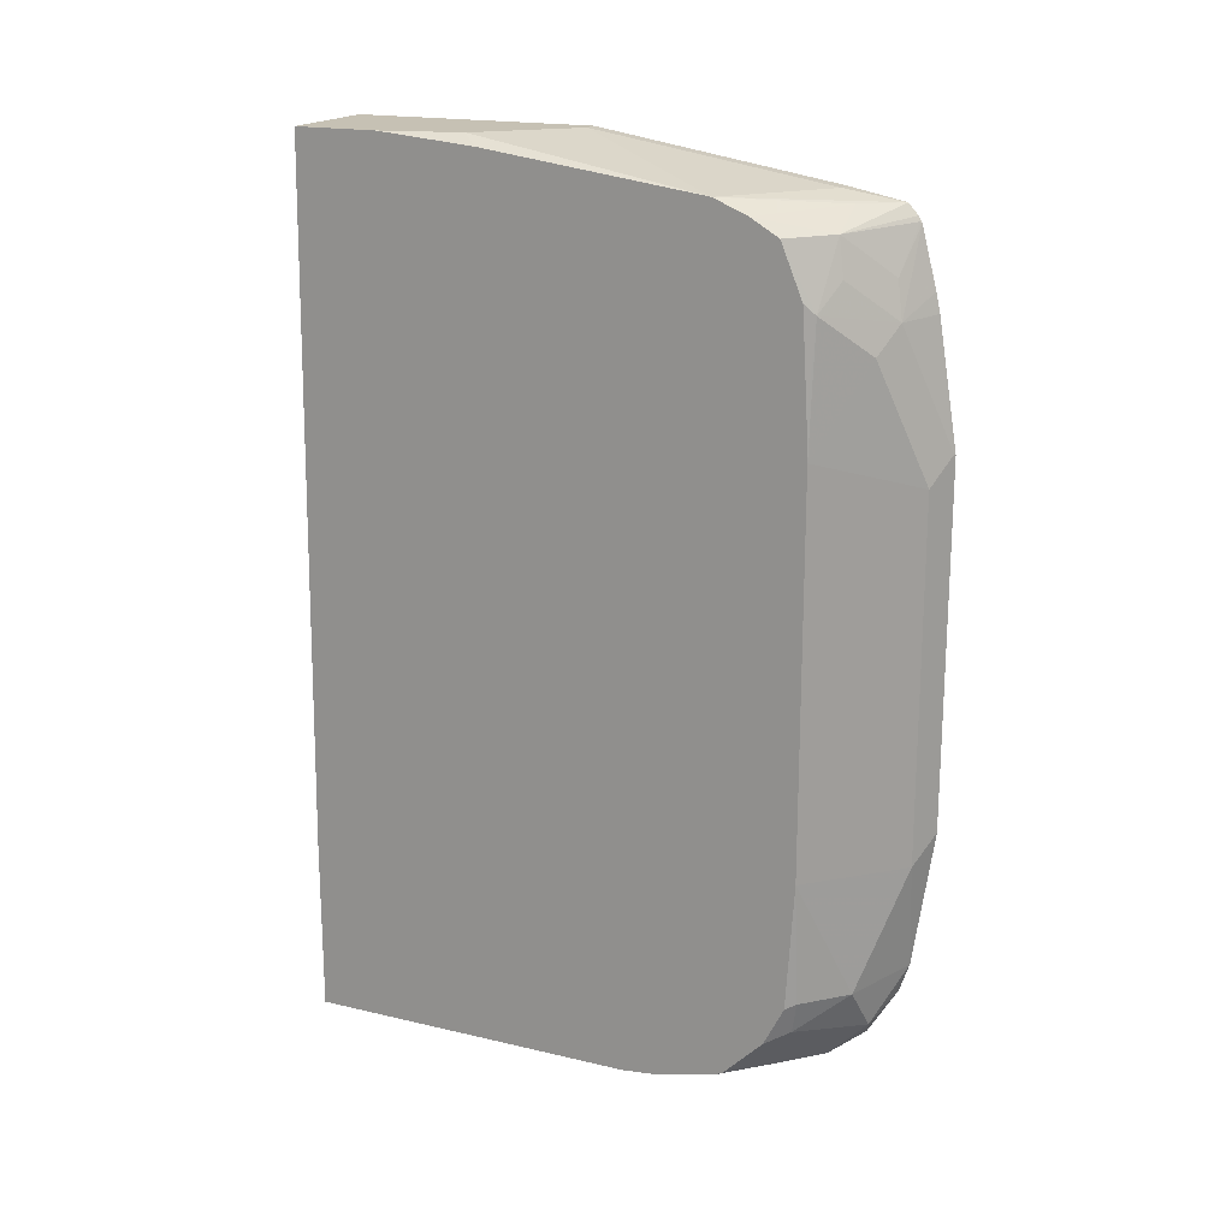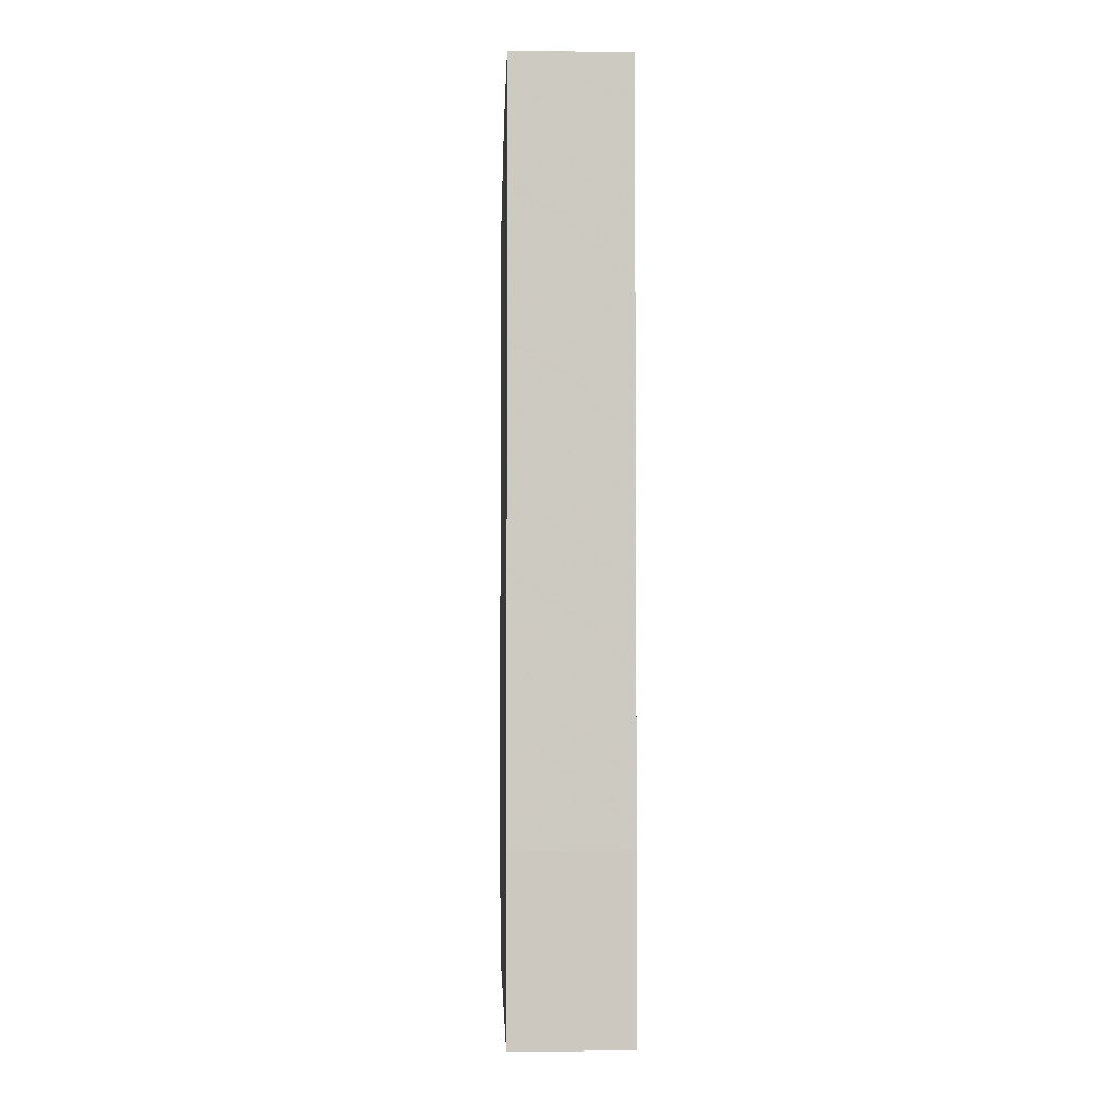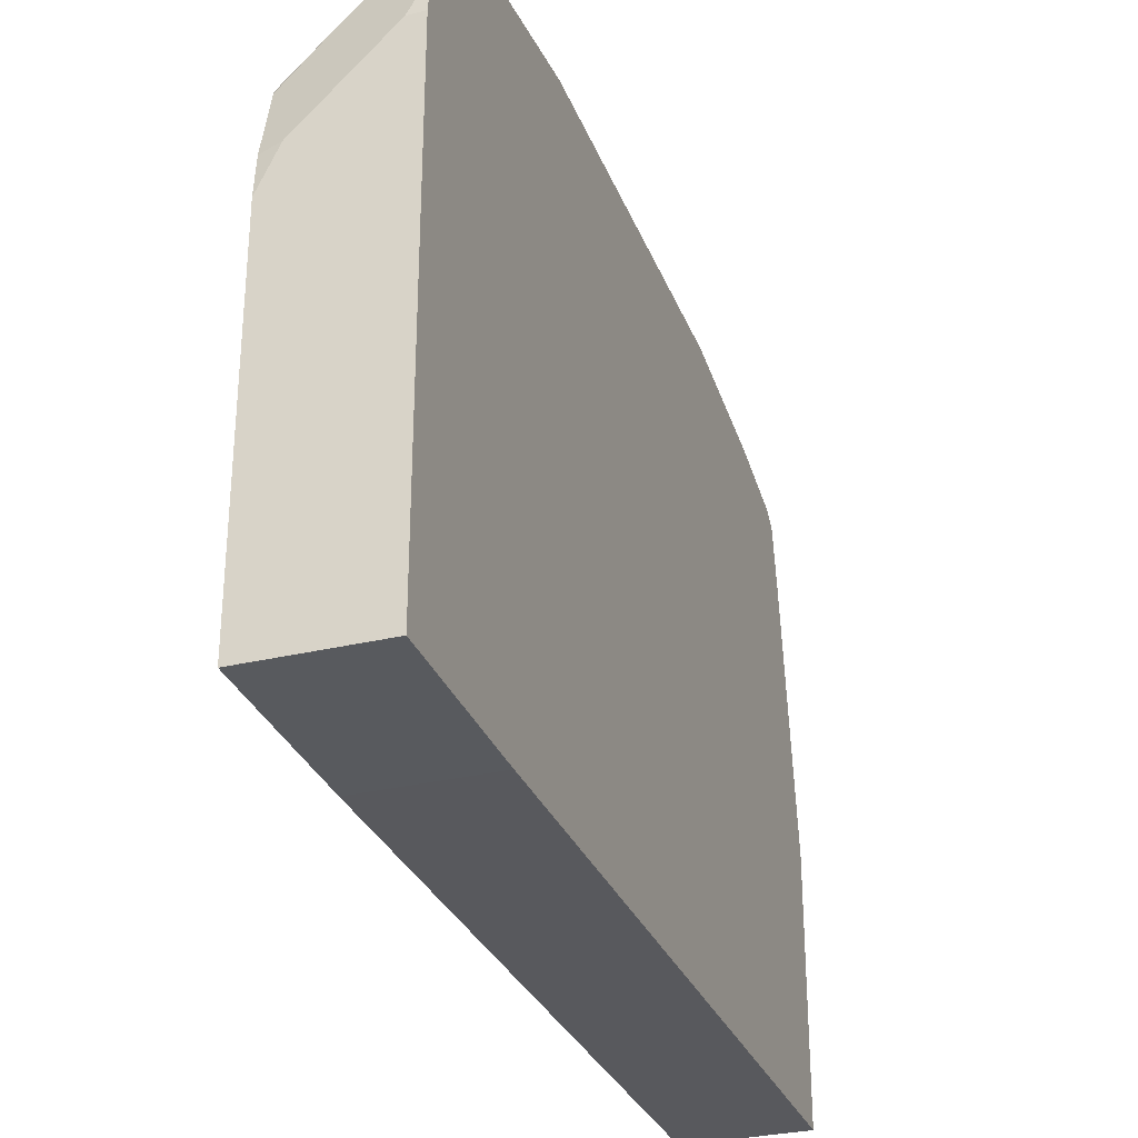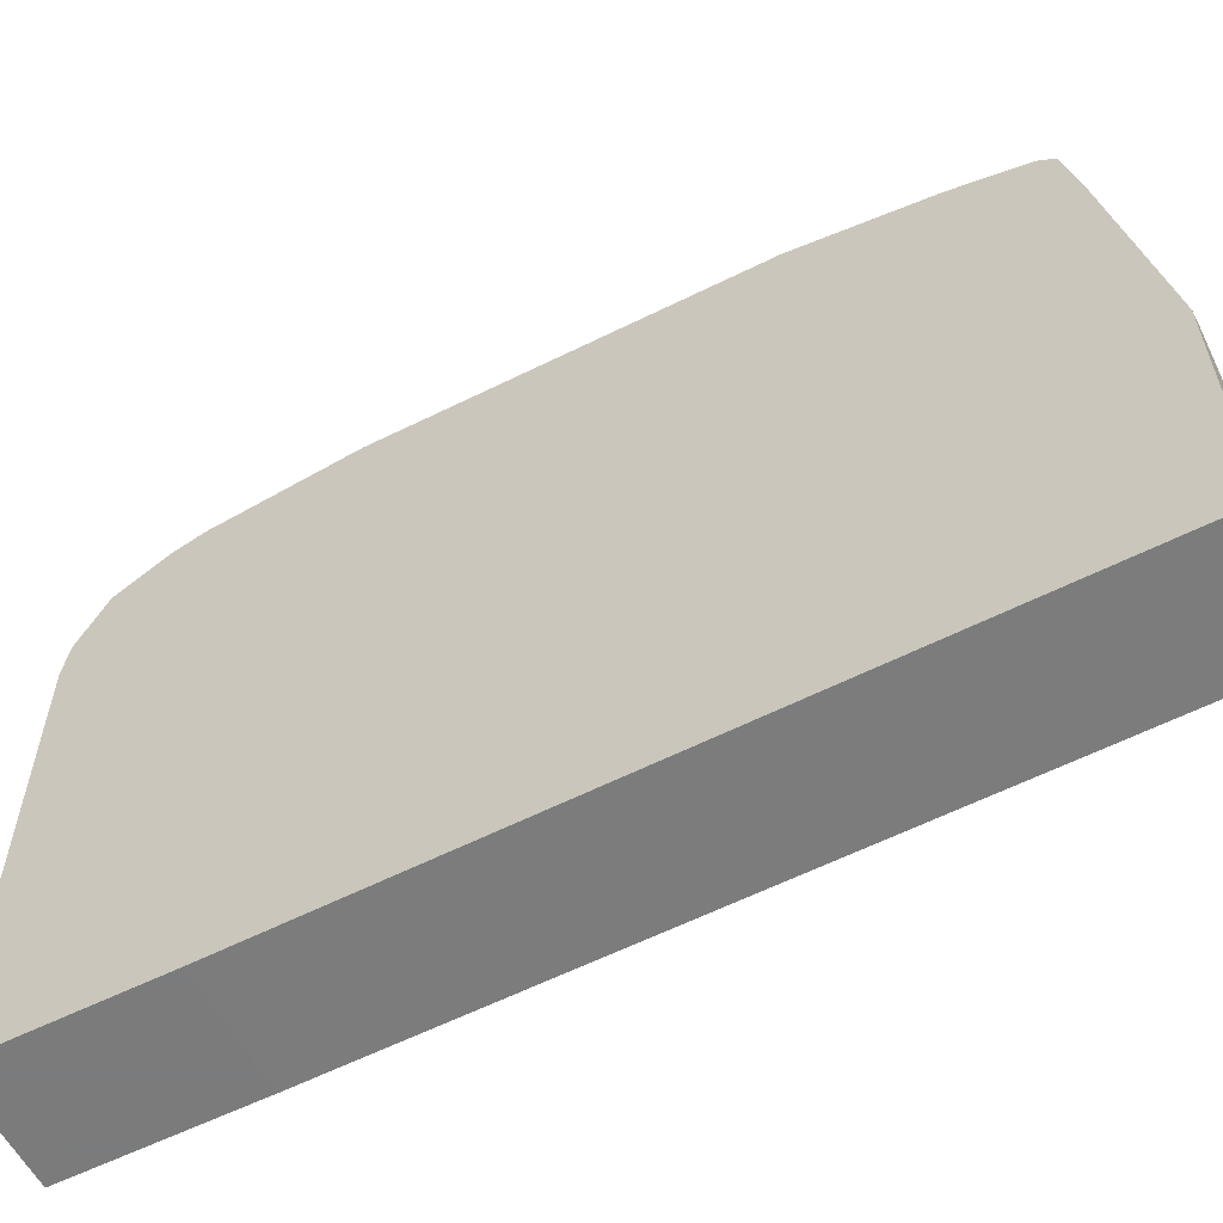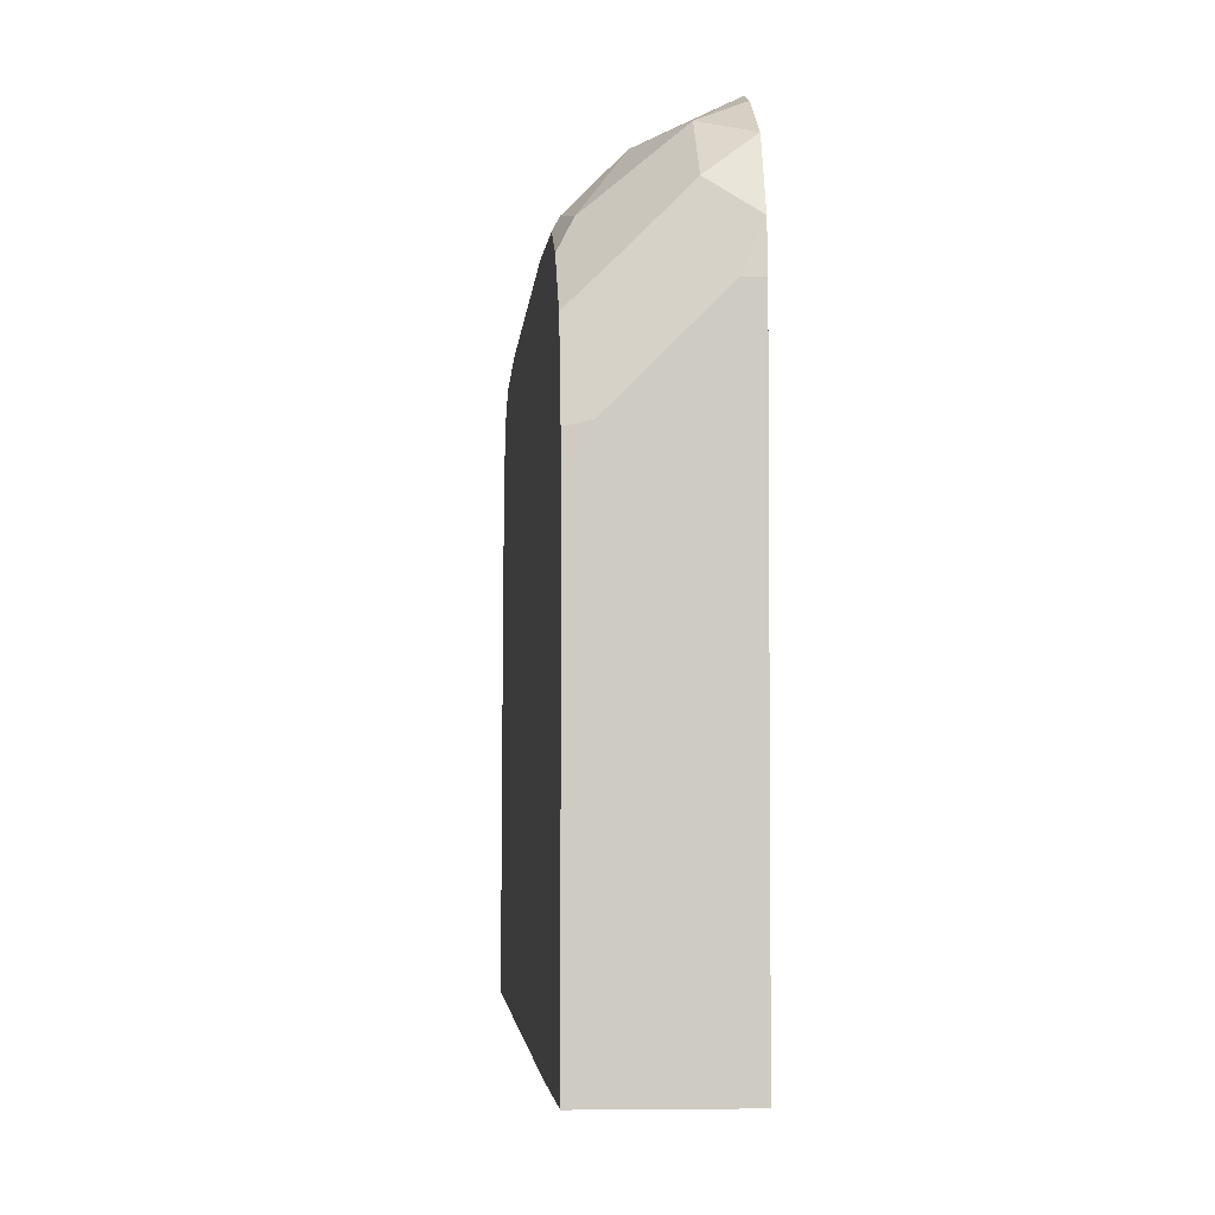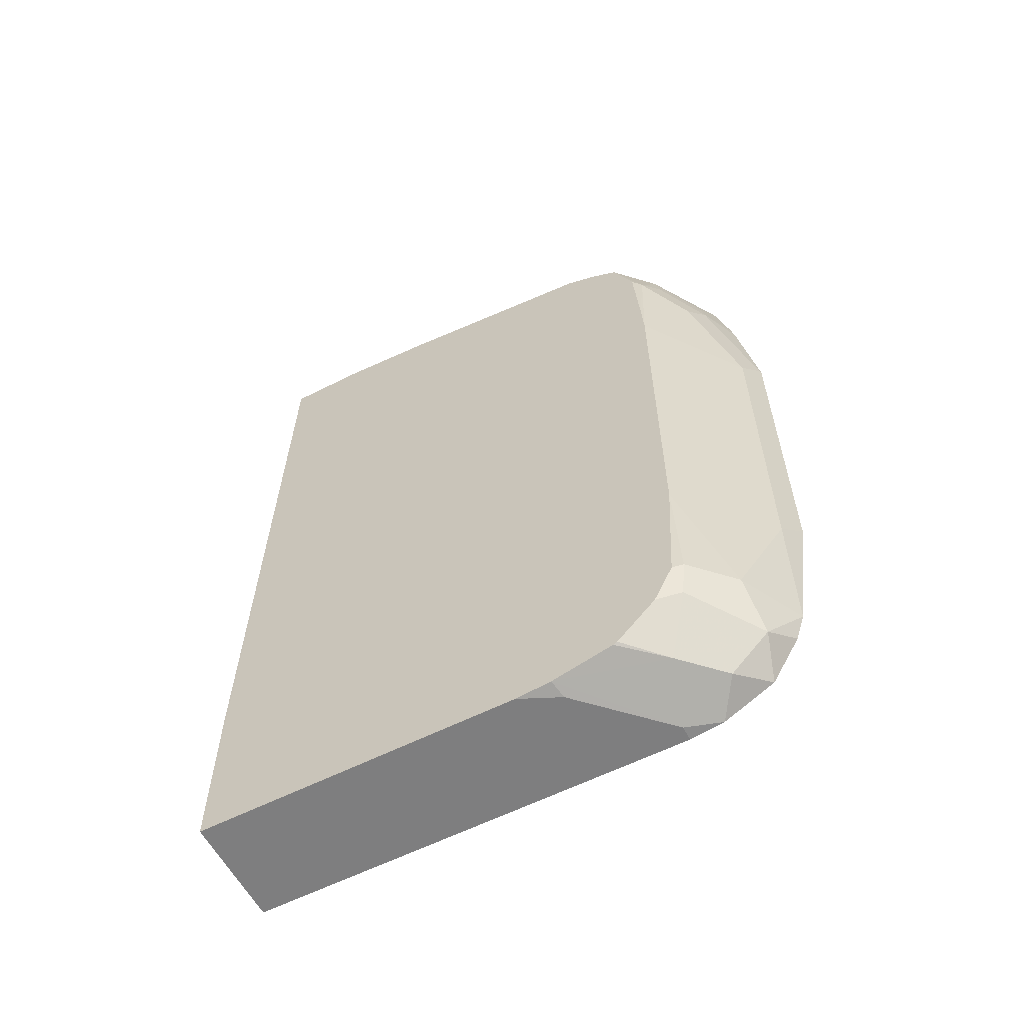
<metadata>
{"format":"obj","ext":"obj","renderer":"f3d","projection":"perspective","resolution":1024,"background":"white","views":[{"elev":18.5,"azim":114.3,"up":"+Z"},{"elev":-2.3,"azim":-2.2,"up":"+Z"},{"elev":-30.7,"azim":-161.0,"up":"+Y"},{"elev":-58.4,"azim":-62.8,"up":"+Y"},{"elev":-3.9,"azim":175.9,"up":"+Y"},{"elev":-59.4,"azim":117.5,"up":"+Z"}]}
</metadata>
<code>
v 0.3507 0.1711 -0.3622
v 0.3507 0.1788 0.3018
v 0.3507 0.6245 0.09989
v 0.3507 0.585 0.2632
v 0.3507 0.5921 0.2552
v 0.3507 0.6094 0.1926
v 0.3521 0.6238 0.1006
v 0.3823 0.5936 0.1911
v 0.3723 0.6137 0.08051
v 0.4024 0.5835 0.171
v 0.4326 0.5534 0.2012
v 0.4125 0.5634 0.2213
v 0.3773 0.5886 0.2188
v 0.3507 0.5949 0.2505
v 0.3507 0.6062 0.2071
v 0.3521 0.5936 0.2515
v 0.4075 0.5584 0.249
v 0.3773 0.5584 0.2641
v 0.4366 0.5084 0.2609
v 0.4366 0.4829 0.2716
v 0.3622 0.5433 0.2716
v 0.3622 0.3622 0.3018
v 0.4226 0.3019 0.3018
v 0.3507 0.3622 0.3018
v 0.3507 0.5433 0.2716
v 0.4366 0.1788 0.3018
v 0.4366 0.2415 0.3018
v 0.4366 0.3159 0.2948
v 0.4366 0.5293 0.2484
v 0.4366 0.5455 0.2091
v 0.4366 0.5499 0.1377
v 0.4366 0.5513 0.1067
v 0.4366 0.5303 -0.3158
v 0.4366 0.5514 -0.1892
v 0.3723 0.6137 -0.1912
v 0.4024 0.5835 -0.2817
v 0.3507 0.6094 -0.2774
v 0.3773 0.5886 -0.3169
v 0.4276 0.5483 -0.3068
v 0.4075 0.5282 -0.3471
v 0.3773 0.5584 -0.3471
v 0.4366 0.4499 -0.3594
v 0.4366 0.4969 -0.3476
v 0.4366 0.5002 -0.346
v 0.4366 0.1711 -0.3622
v 0.4366 0.4226 -0.3622
v 0.4226 0.4527 -0.3622
v 0.3622 0.5131 -0.3622
v 0.3507 0.5131 -0.3622
v 0.3507 0.5396 -0.3584
v 0.3507 0.5792 -0.3378
v 0.3507 0.1711 -0.2313
v 0.4365 0.1711 -0.2313
v 0.3507 0.6245 -0.1718
v 0.3507 0.6018 -0.3001
v 0.4366 0.5454 -0.2856
v 0.4326 0.5533 -0.2817
f 47 48 42
f 47 46 48
f 48 46 49
f 50 48 49
f 50 51 41
f 50 41 42
f 50 49 51
f 49 1 51
f 47 42 46
f 49 45 1
f 50 42 48
f 42 43 46
f 40 42 41
f 43 33 45
f 44 33 43
f 44 39 33
f 40 44 43
f 40 43 42
f 40 41 38
f 40 38 39
f 39 38 36
f 36 38 37
f 36 37 35
f 46 45 49
f 46 43 45
f 52 1 45
f 9 54 3
f 52 26 2
f 36 35 34
f 10 11 32
f 10 32 9
f 56 34 33
f 56 57 34
f 36 34 57
f 39 36 57
f 39 57 56
f 39 56 33
f 7 9 3
f 9 35 54
f 52 2 1
f 37 54 35
f 55 37 38
f 55 38 51
f 55 51 37
f 37 51 54
f 54 51 3
f 51 1 3
f 29 26 33
f 45 33 26
f 53 52 45
f 53 45 26
f 53 26 52
f 41 51 38
f 34 35 9
f 40 39 44
f 34 32 33
f 18 4 20
f 18 20 19
f 18 19 17
f 18 17 4
f 5 4 17
f 5 17 16
f 16 17 13
f 14 16 13
f 14 5 16
f 14 6 5
f 15 6 14
f 21 20 4
f 15 14 8
f 8 13 12
f 8 12 11
f 8 11 10
f 8 10 9
f 8 9 7
f 8 7 6
f 6 7 3
f 6 3 5
f 5 3 4
f 4 3 2
f 2 3 1
f 8 14 13
f 22 20 21
f 15 8 6
f 22 24 23
f 22 23 20
f 30 29 32
f 31 30 32
f 31 32 11
f 31 11 30
f 30 11 29
f 12 13 17
f 12 17 11
f 11 17 29
f 34 9 32
f 19 29 17
f 19 20 29
f 20 26 29
f 32 29 33
f 25 21 4
f 28 26 20
f 27 26 28
f 27 28 23
f 27 23 26
f 23 24 26
f 24 2 26
f 24 4 2
f 28 20 23
f 25 4 24
f 25 24 21
f 22 21 24

</code>
